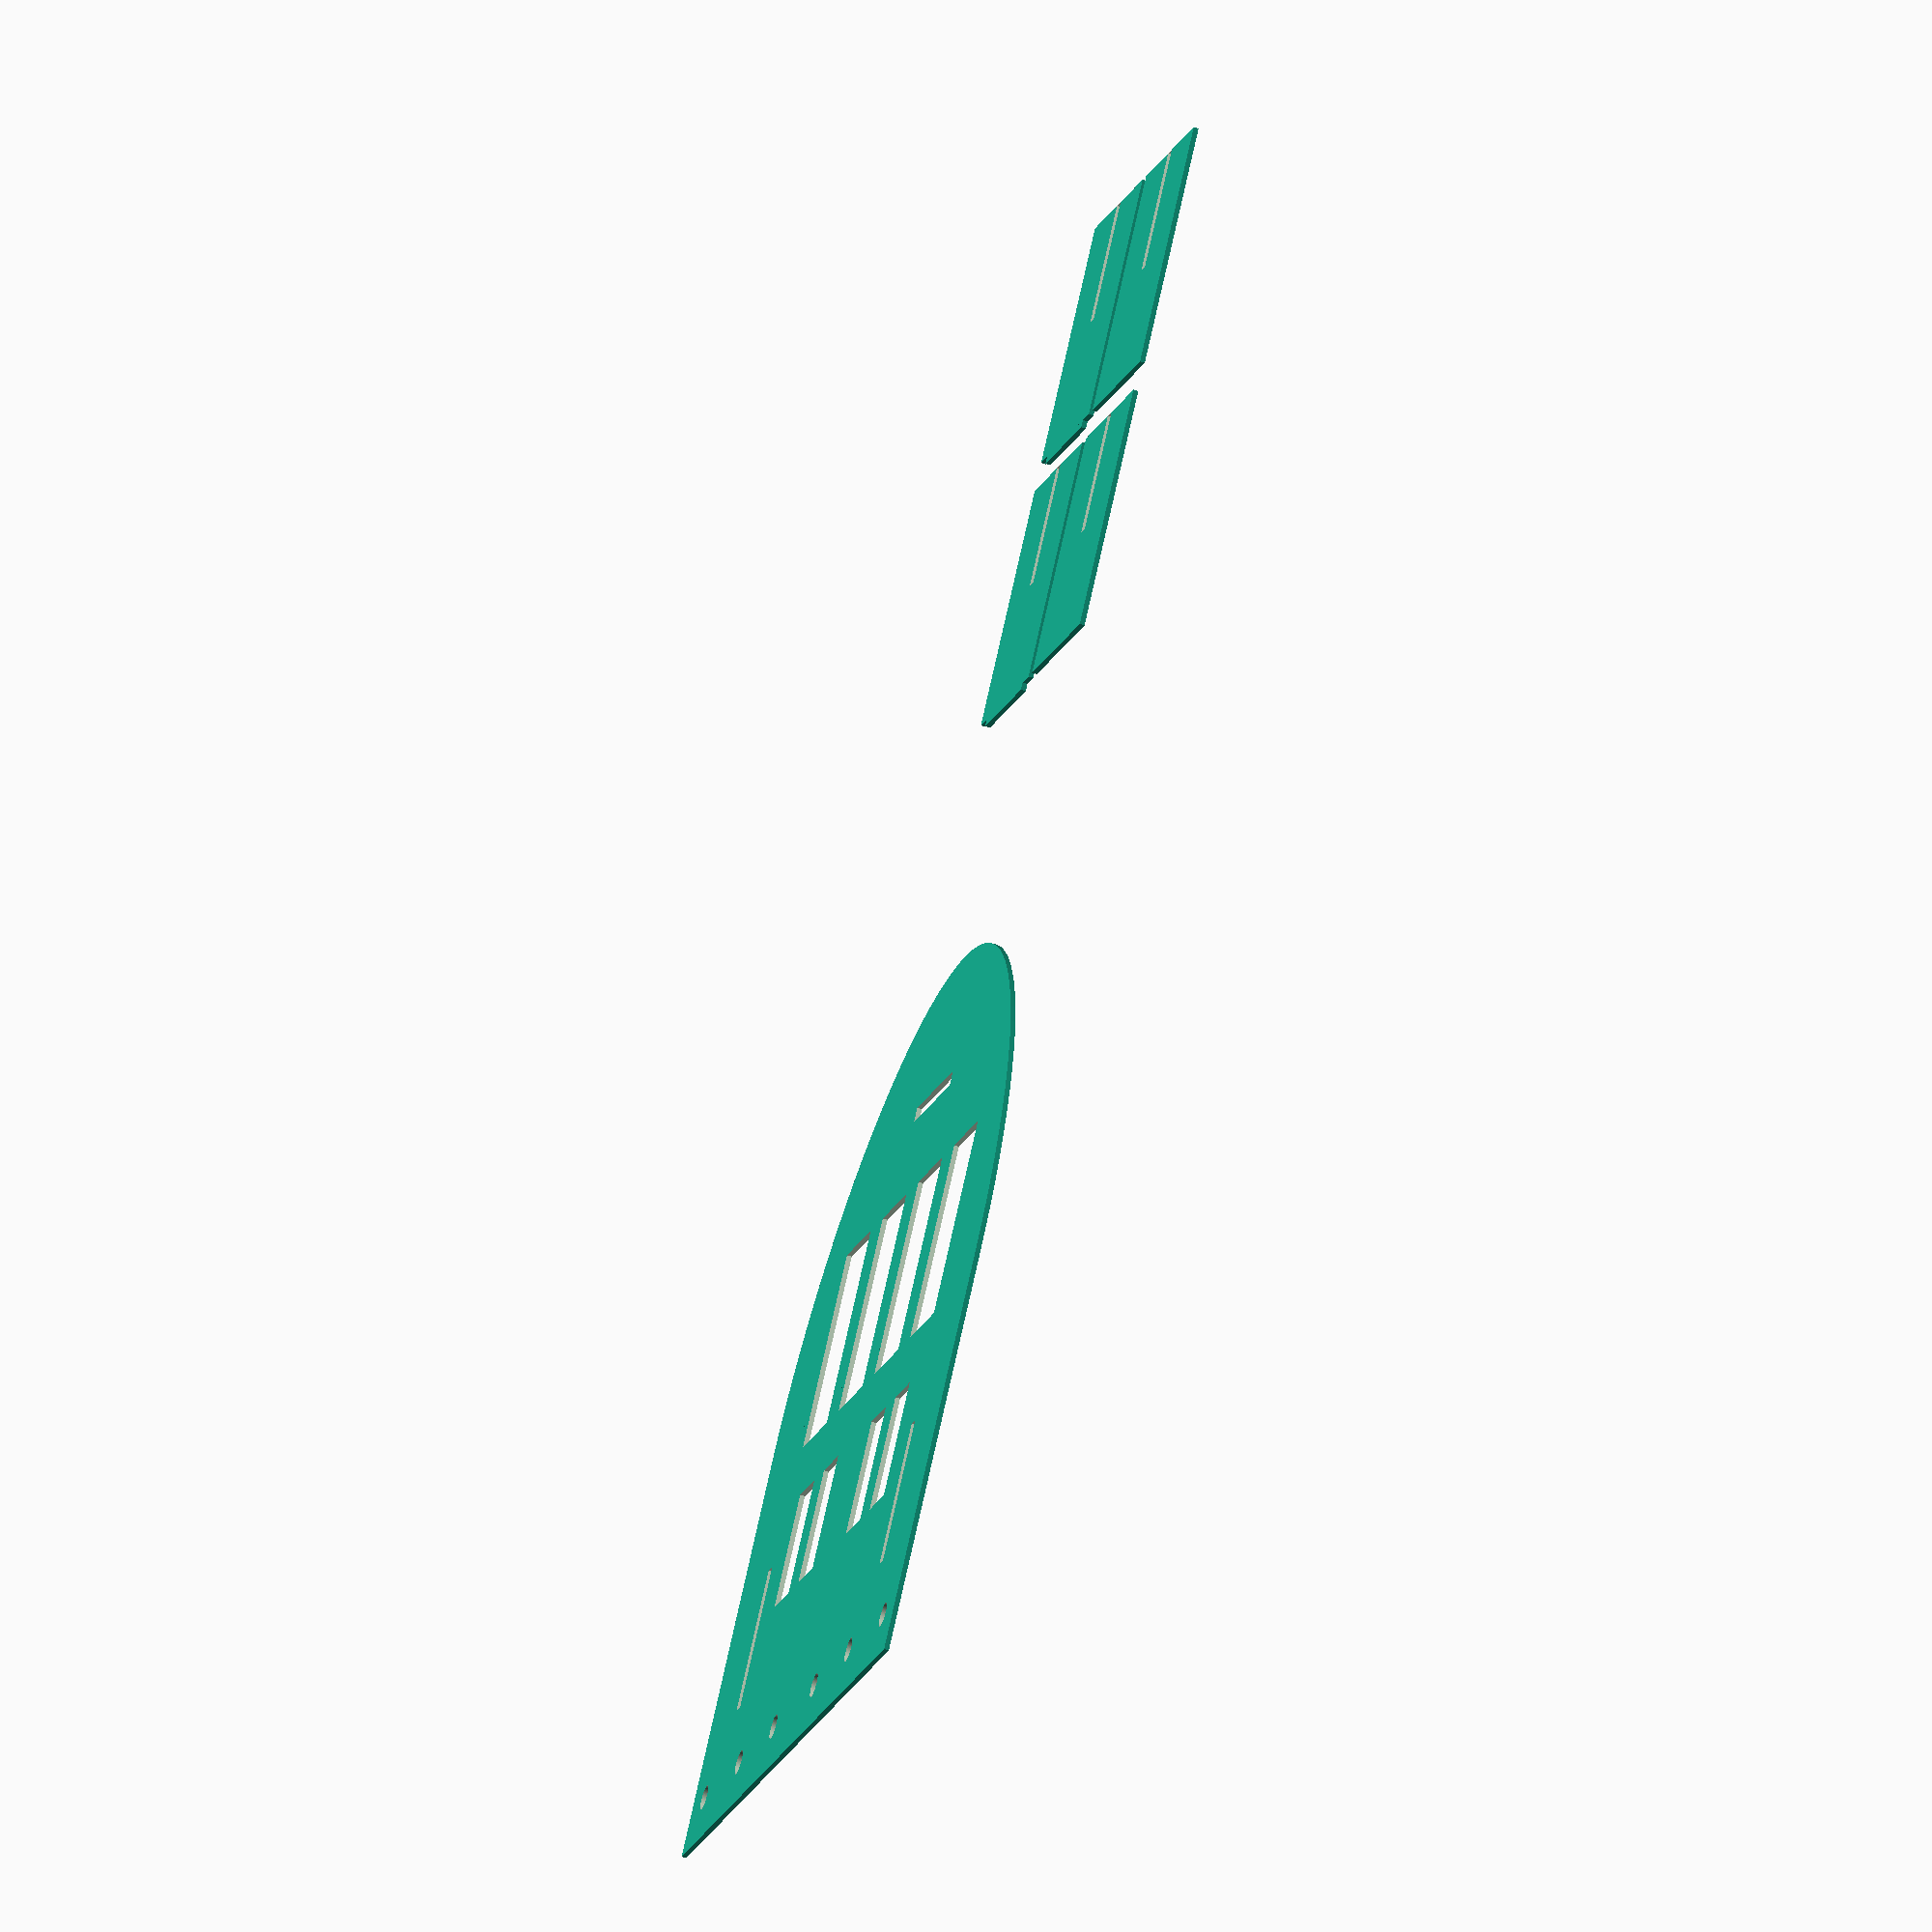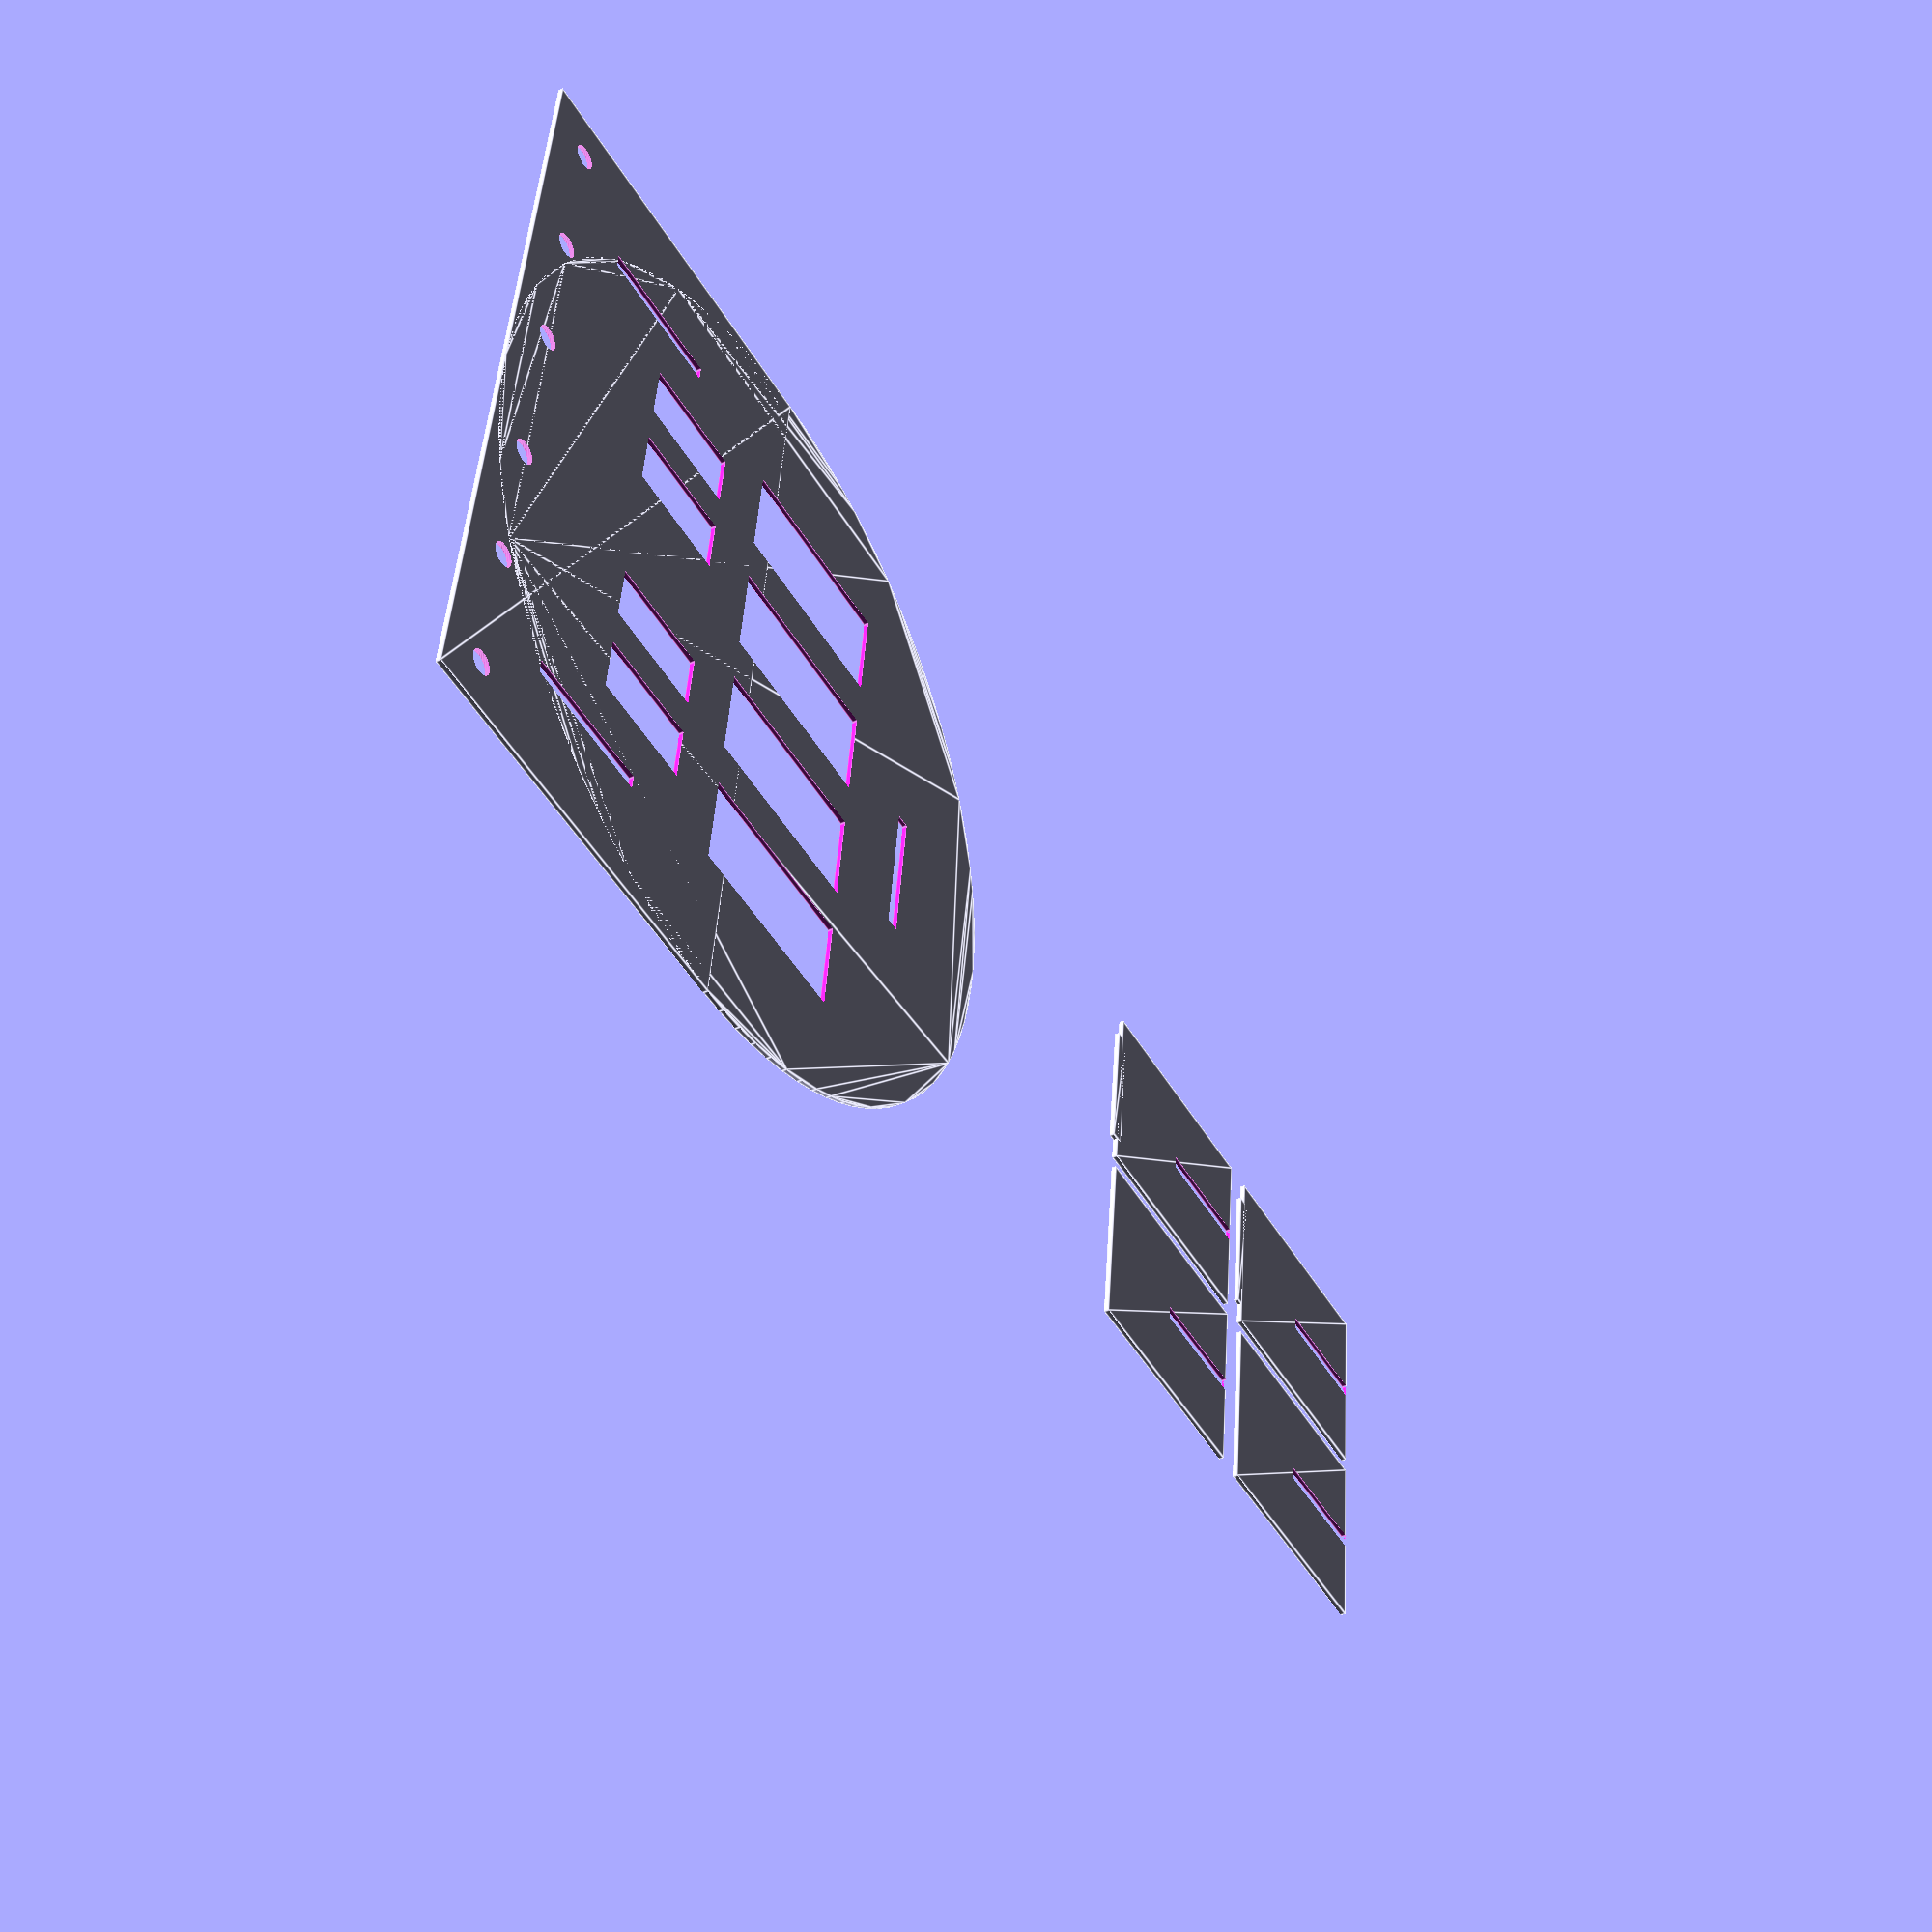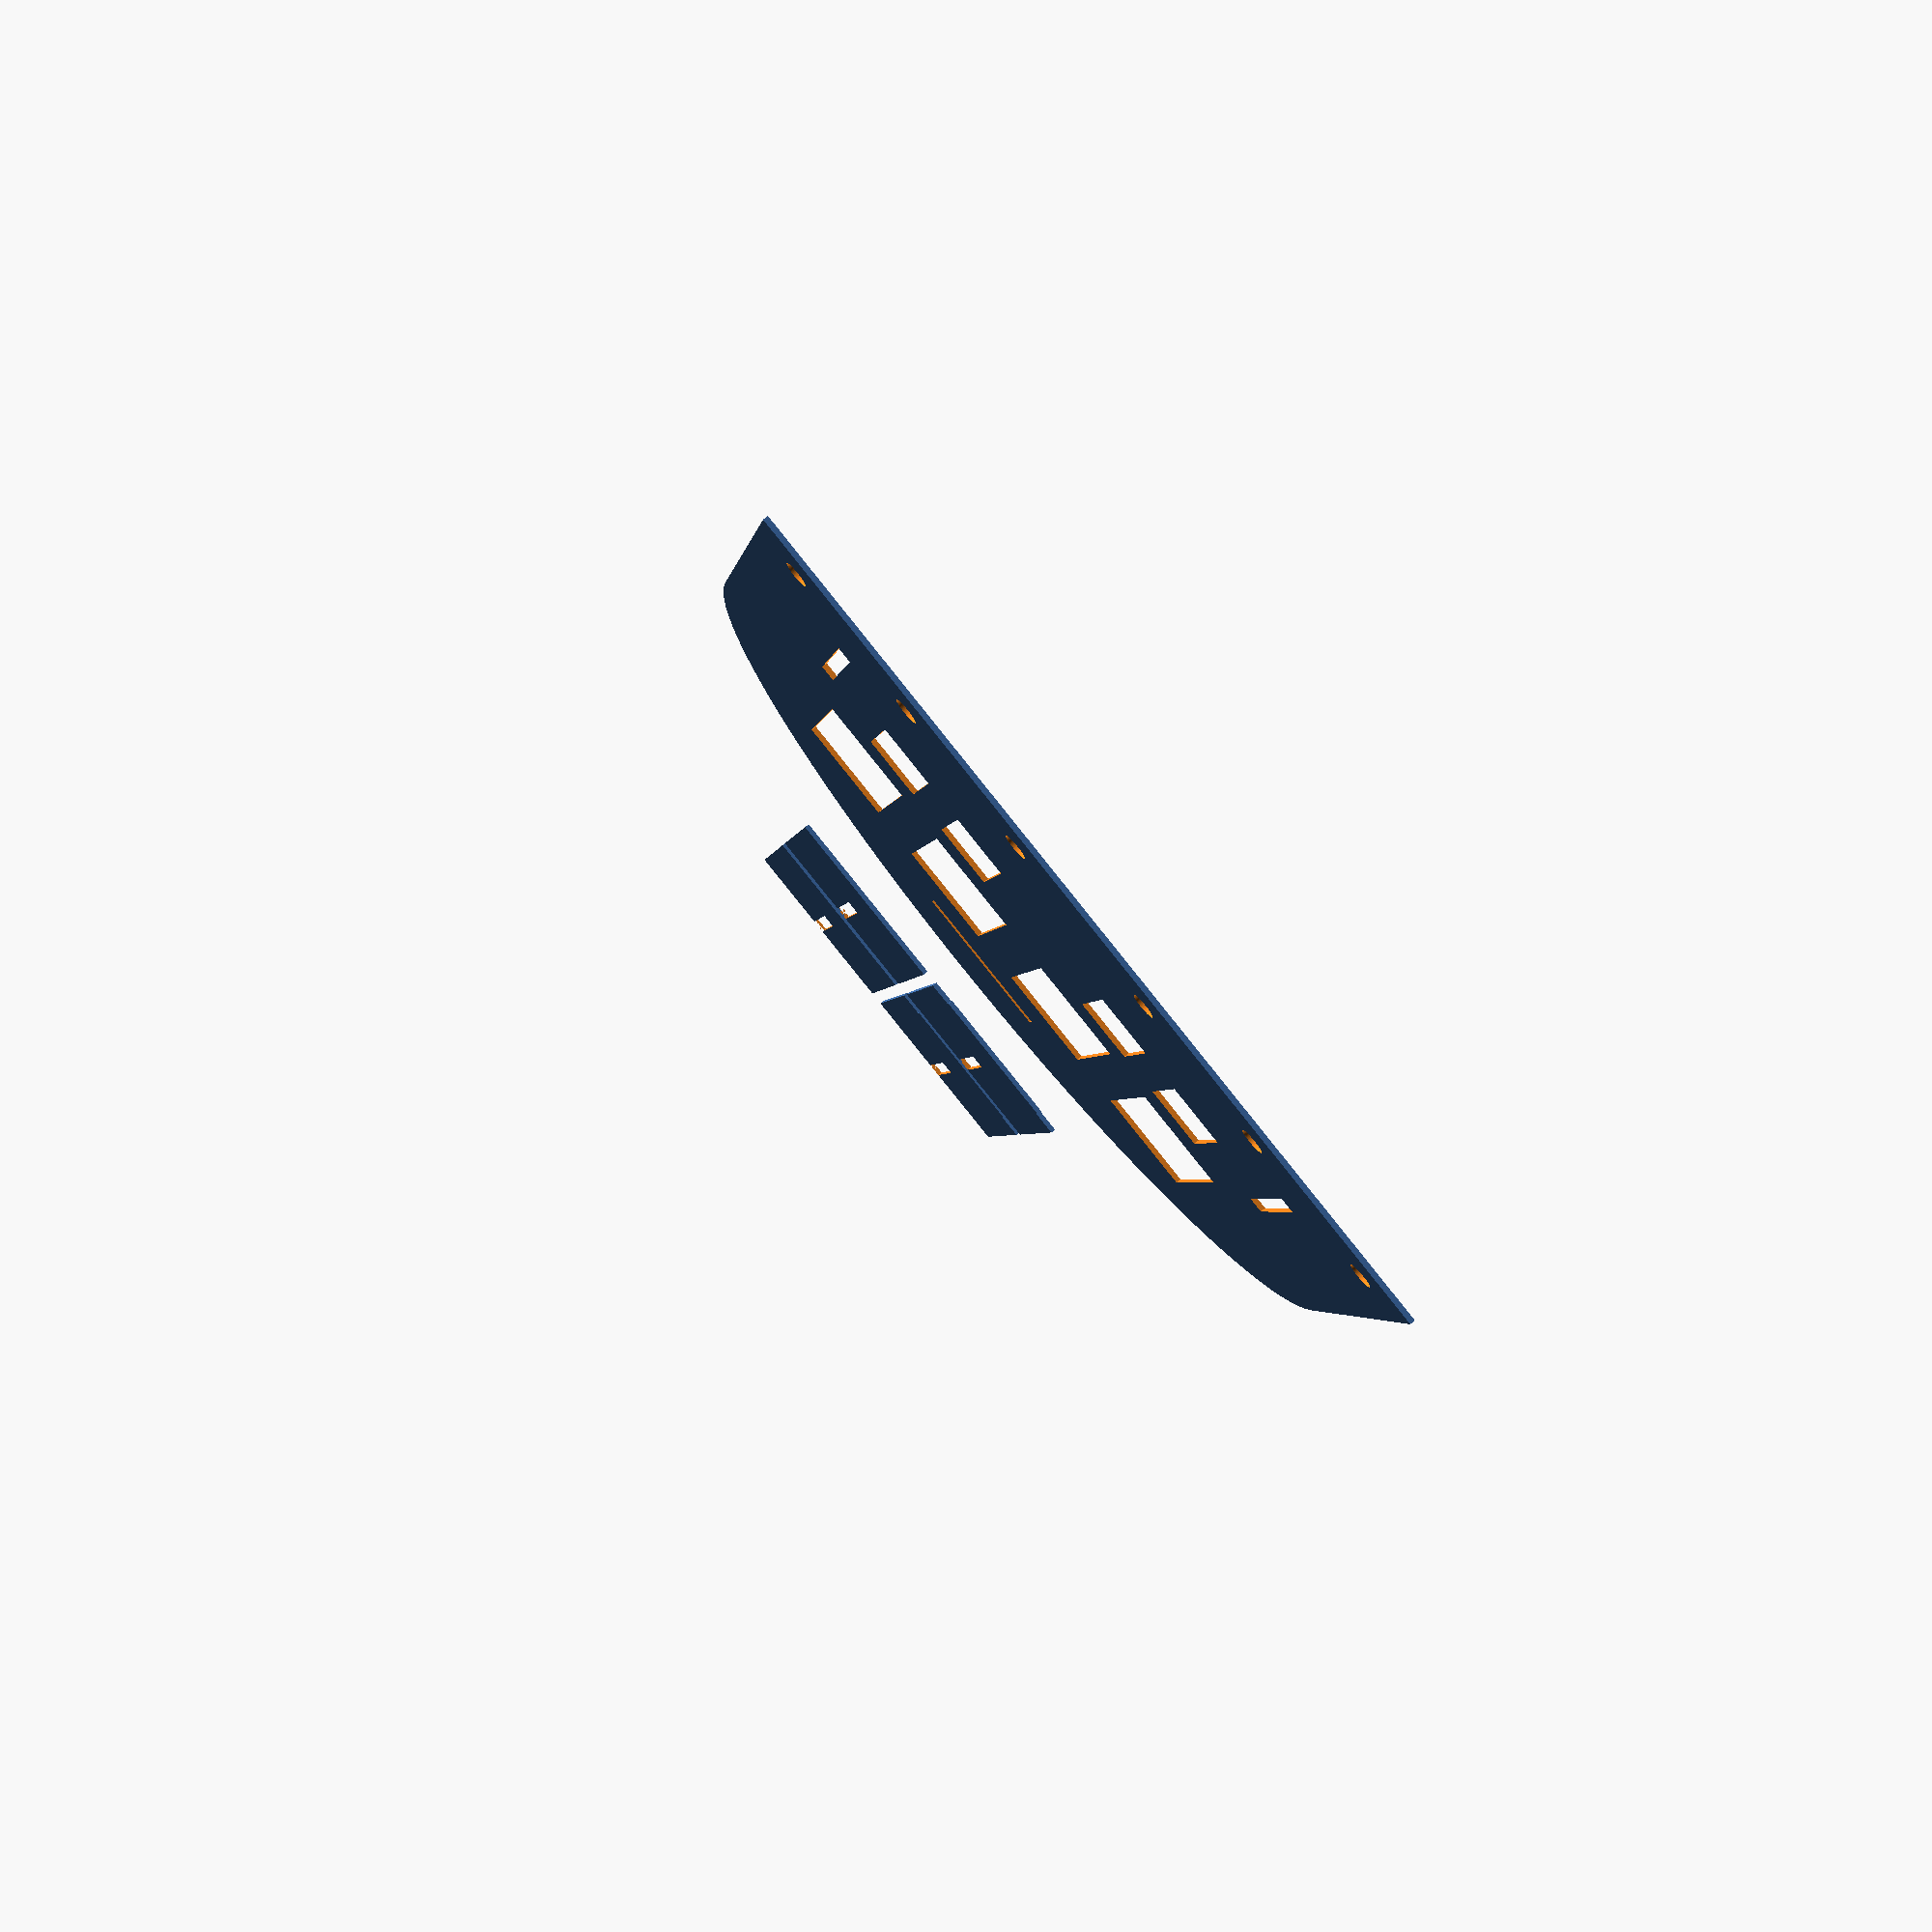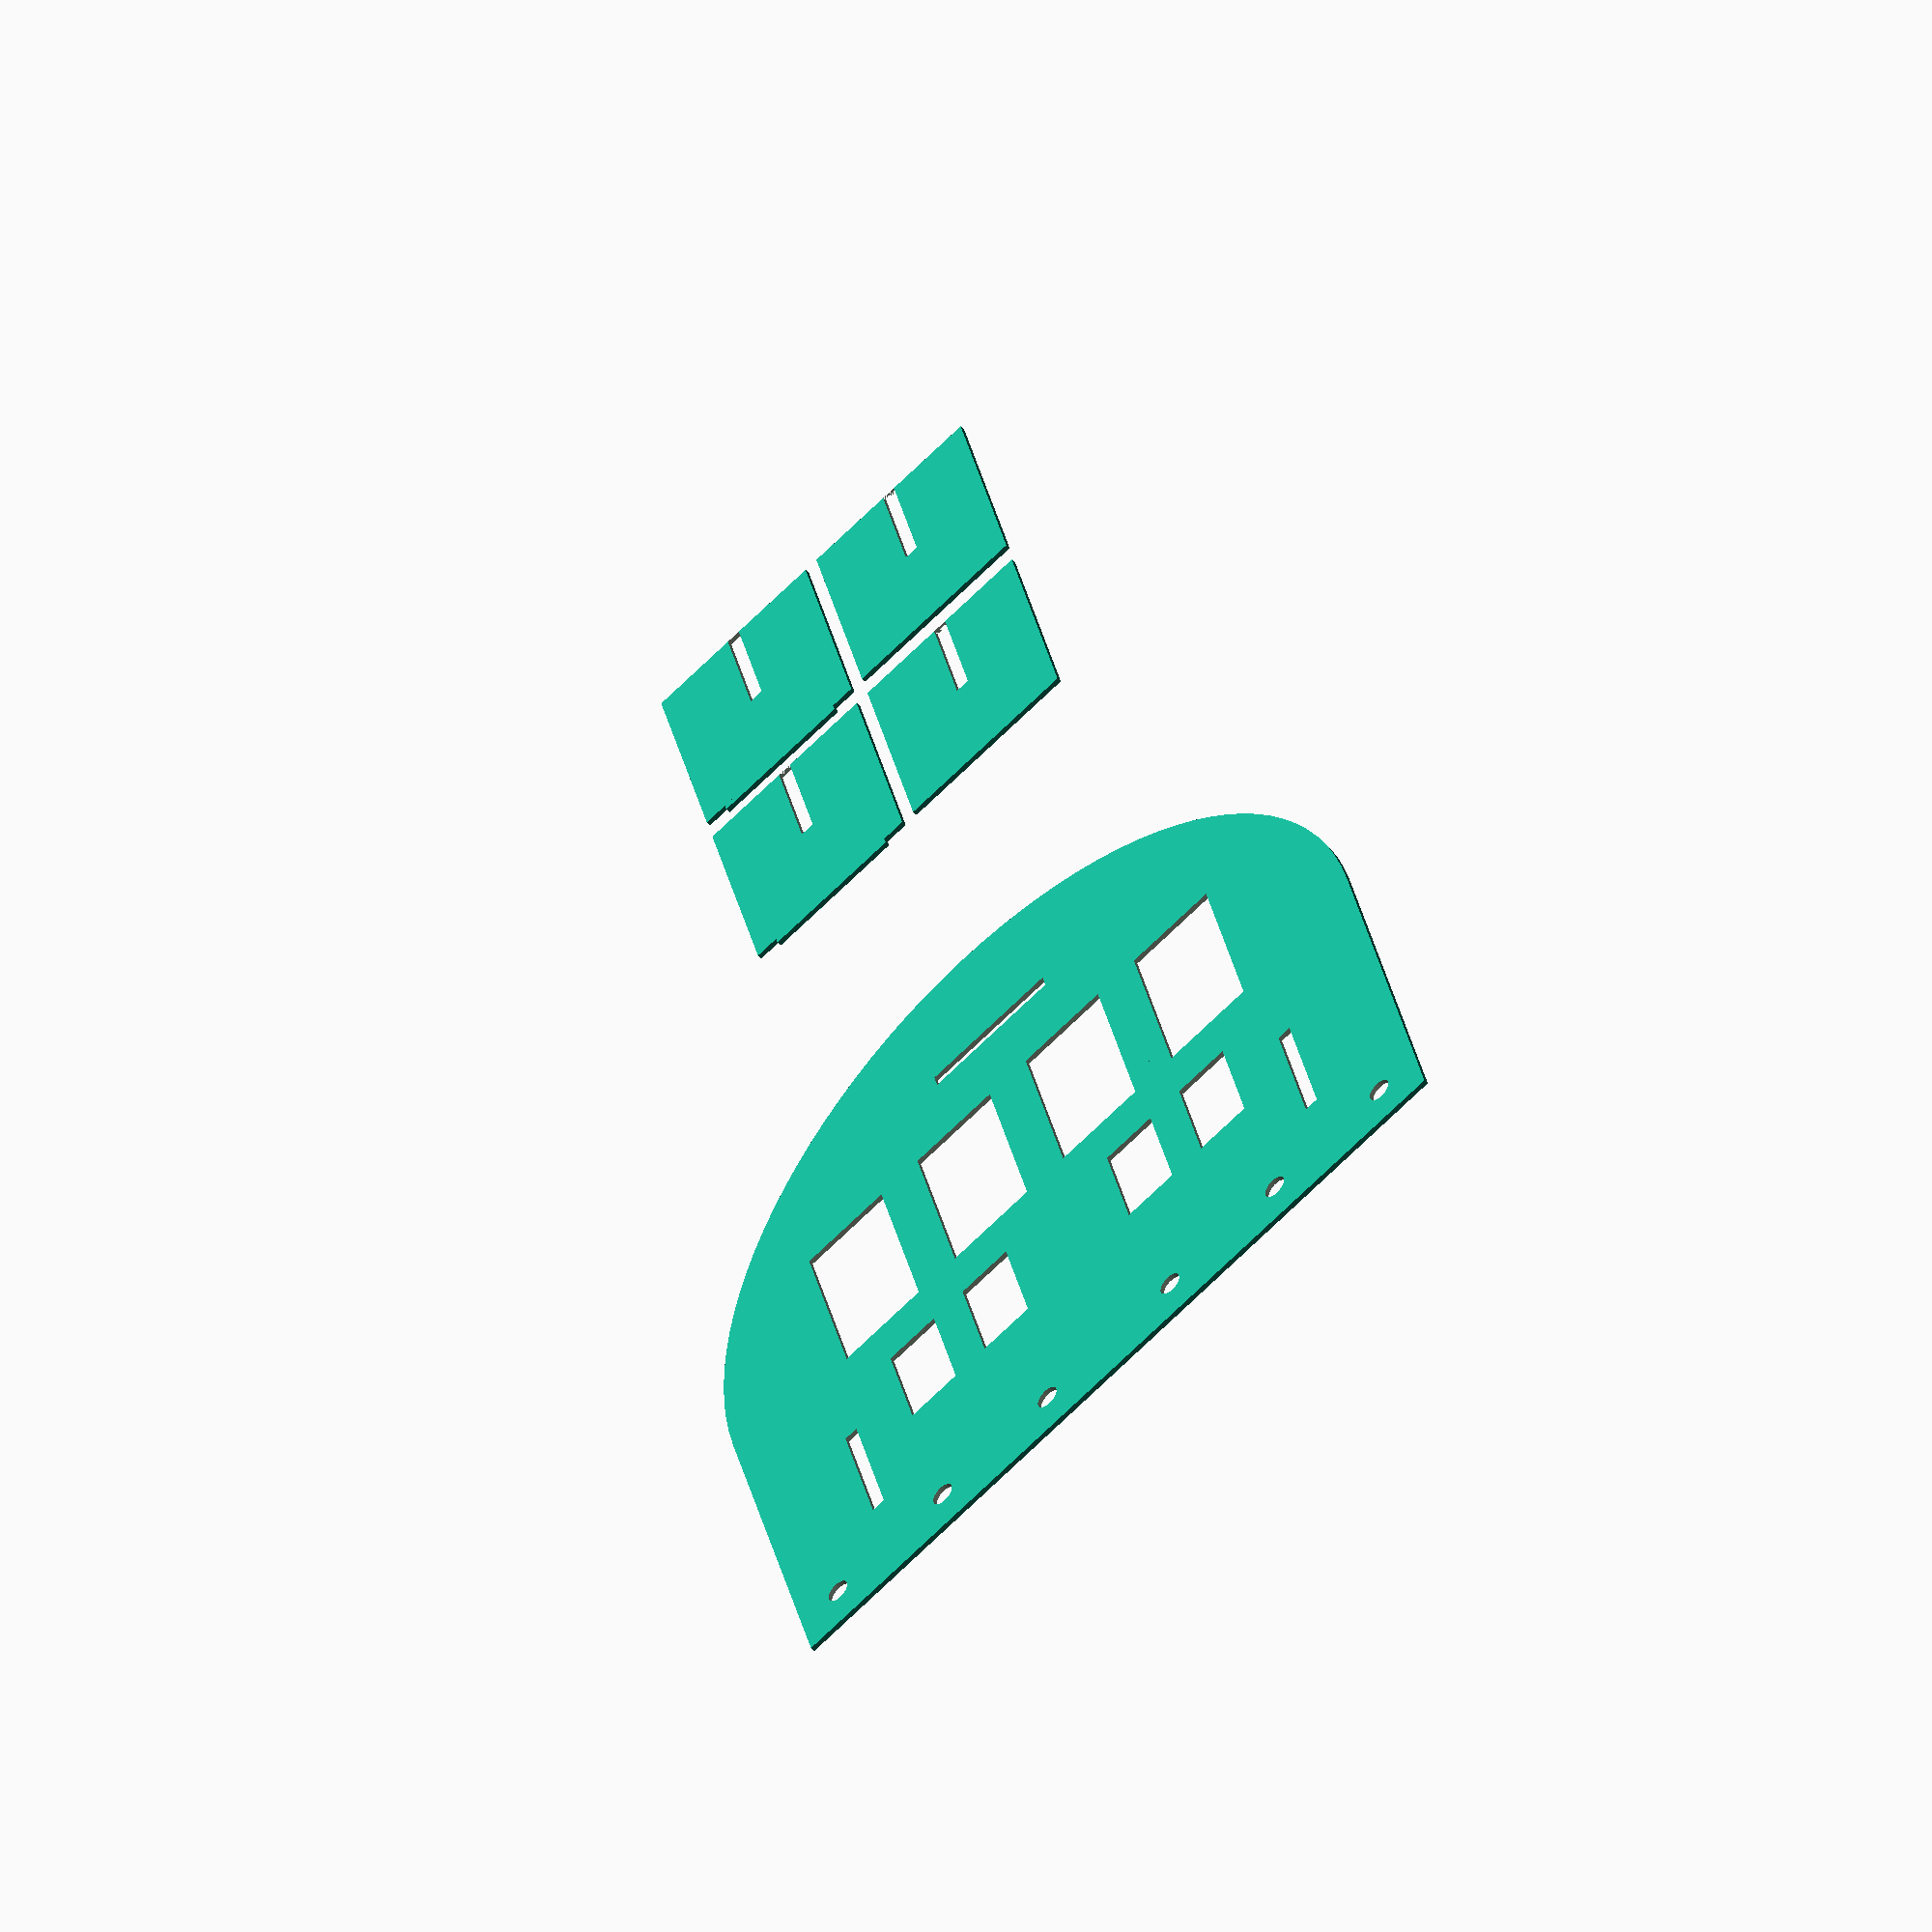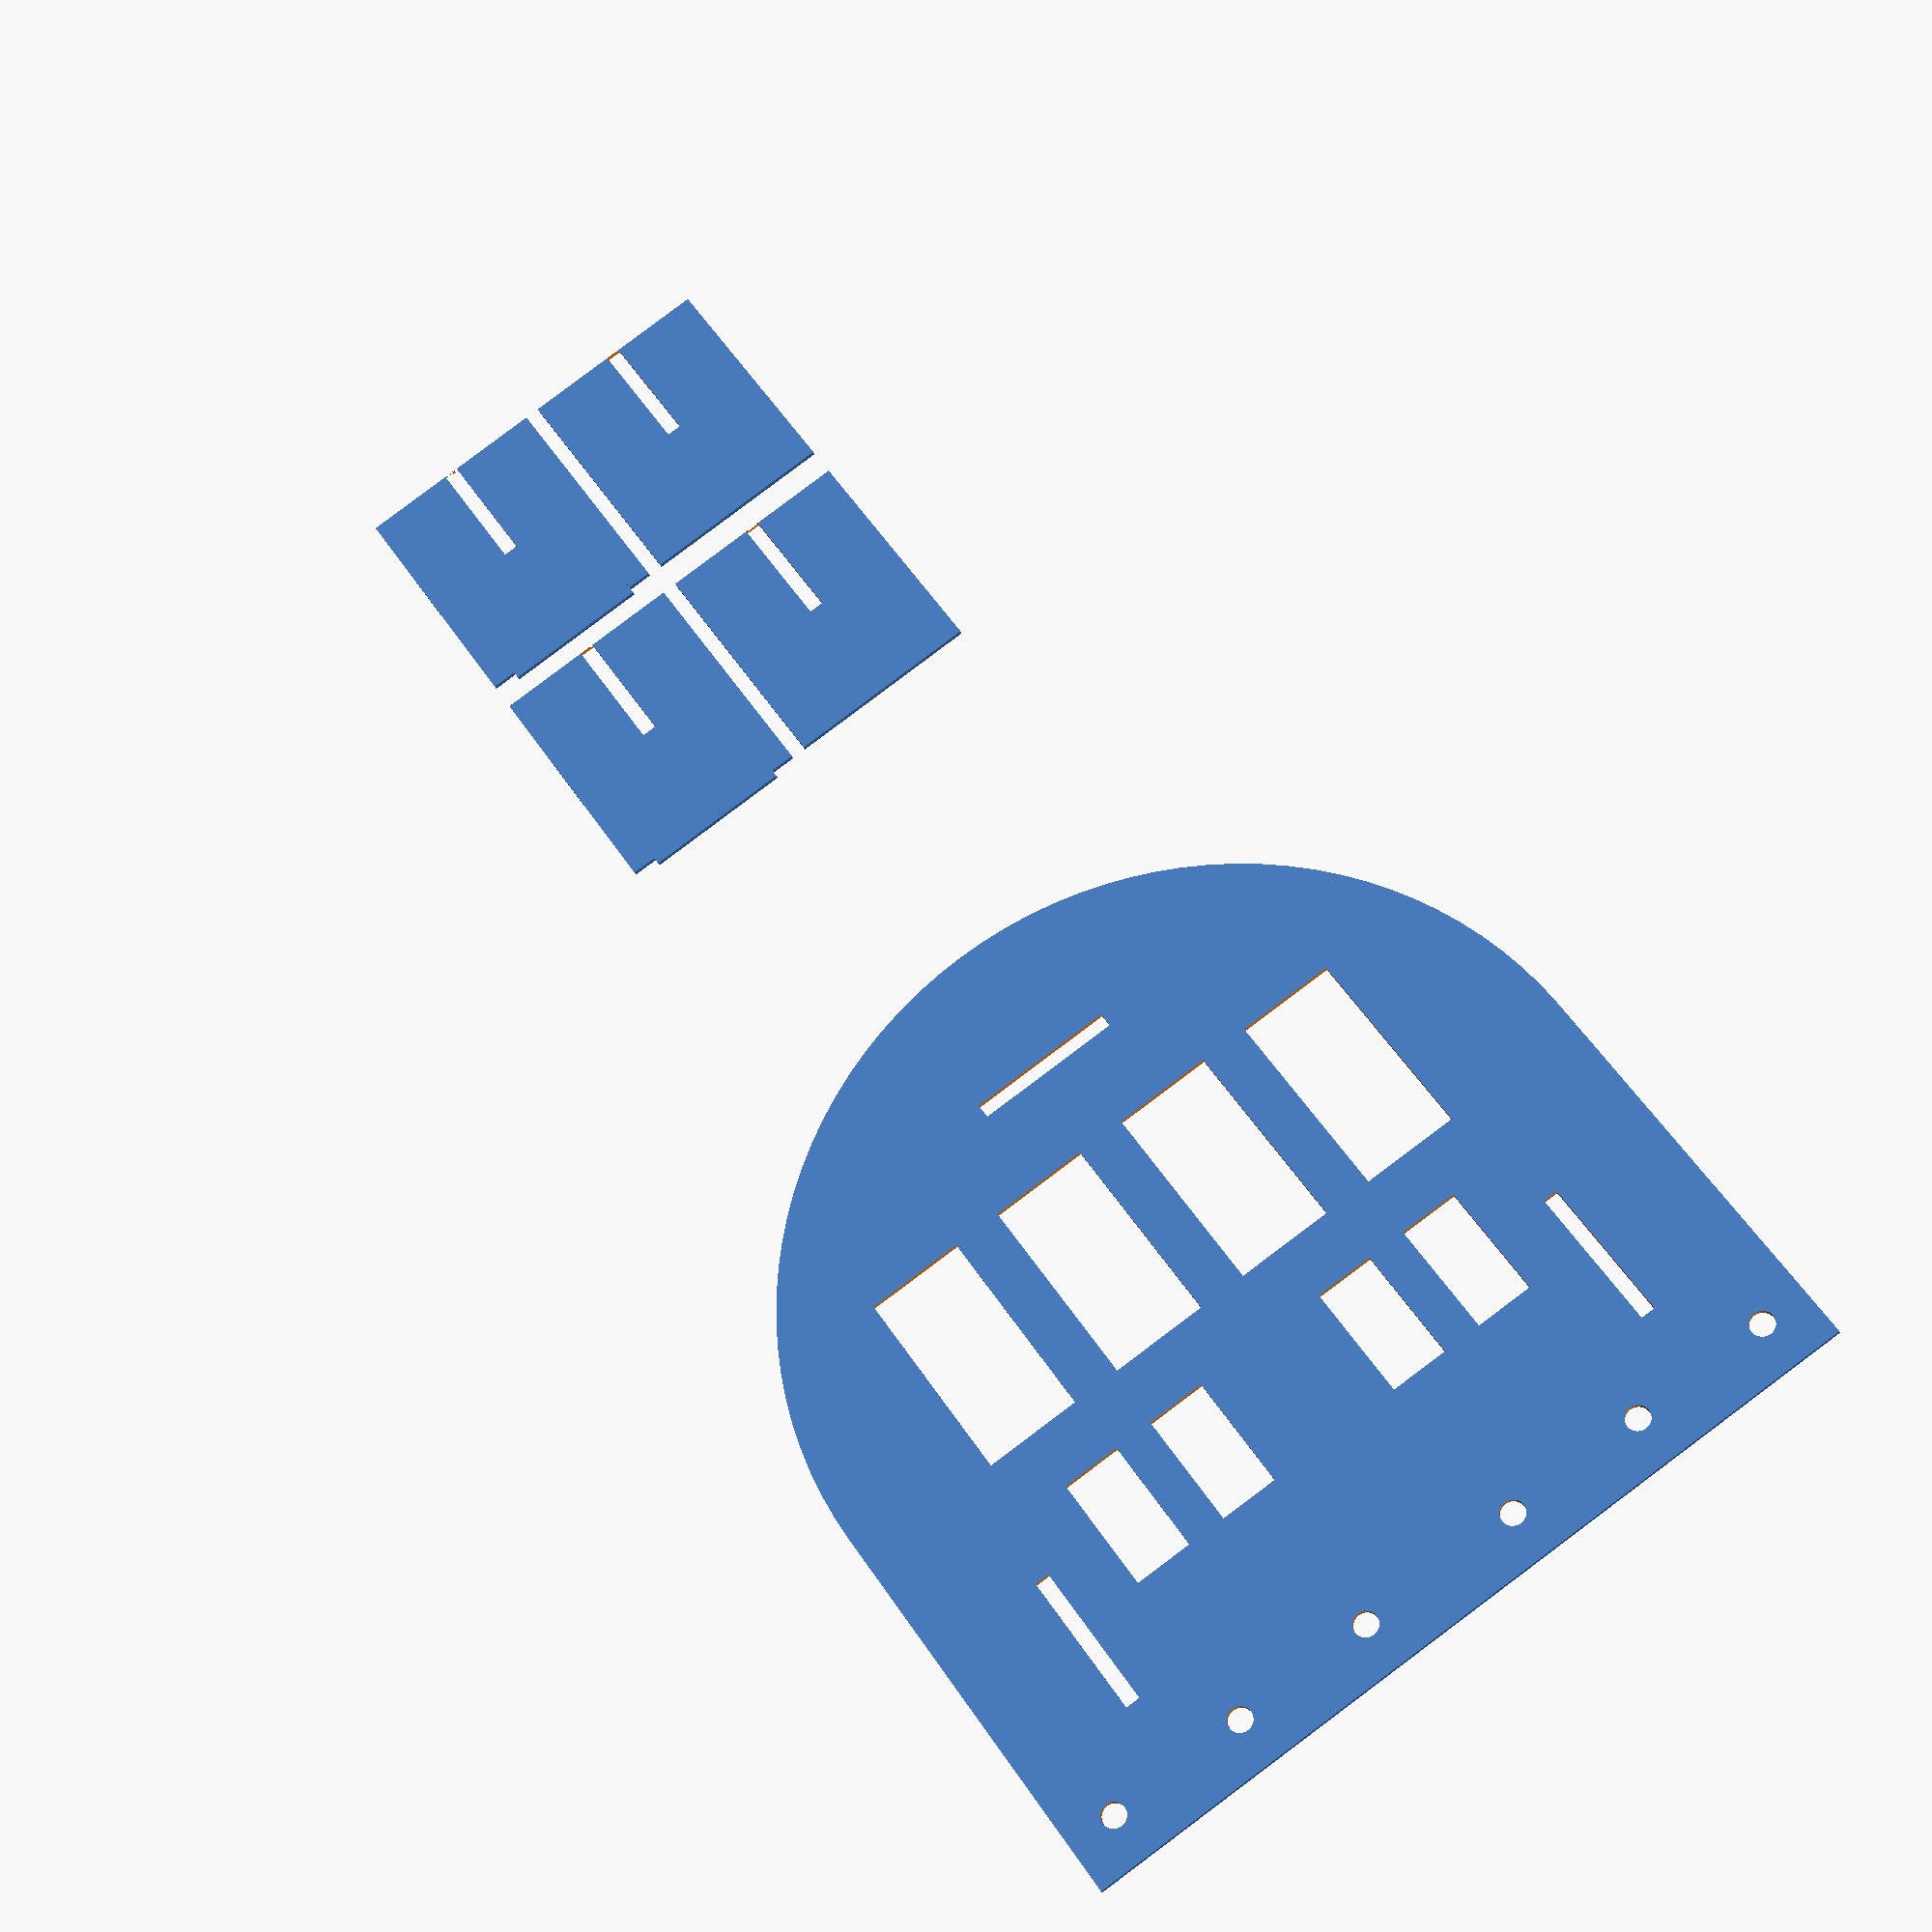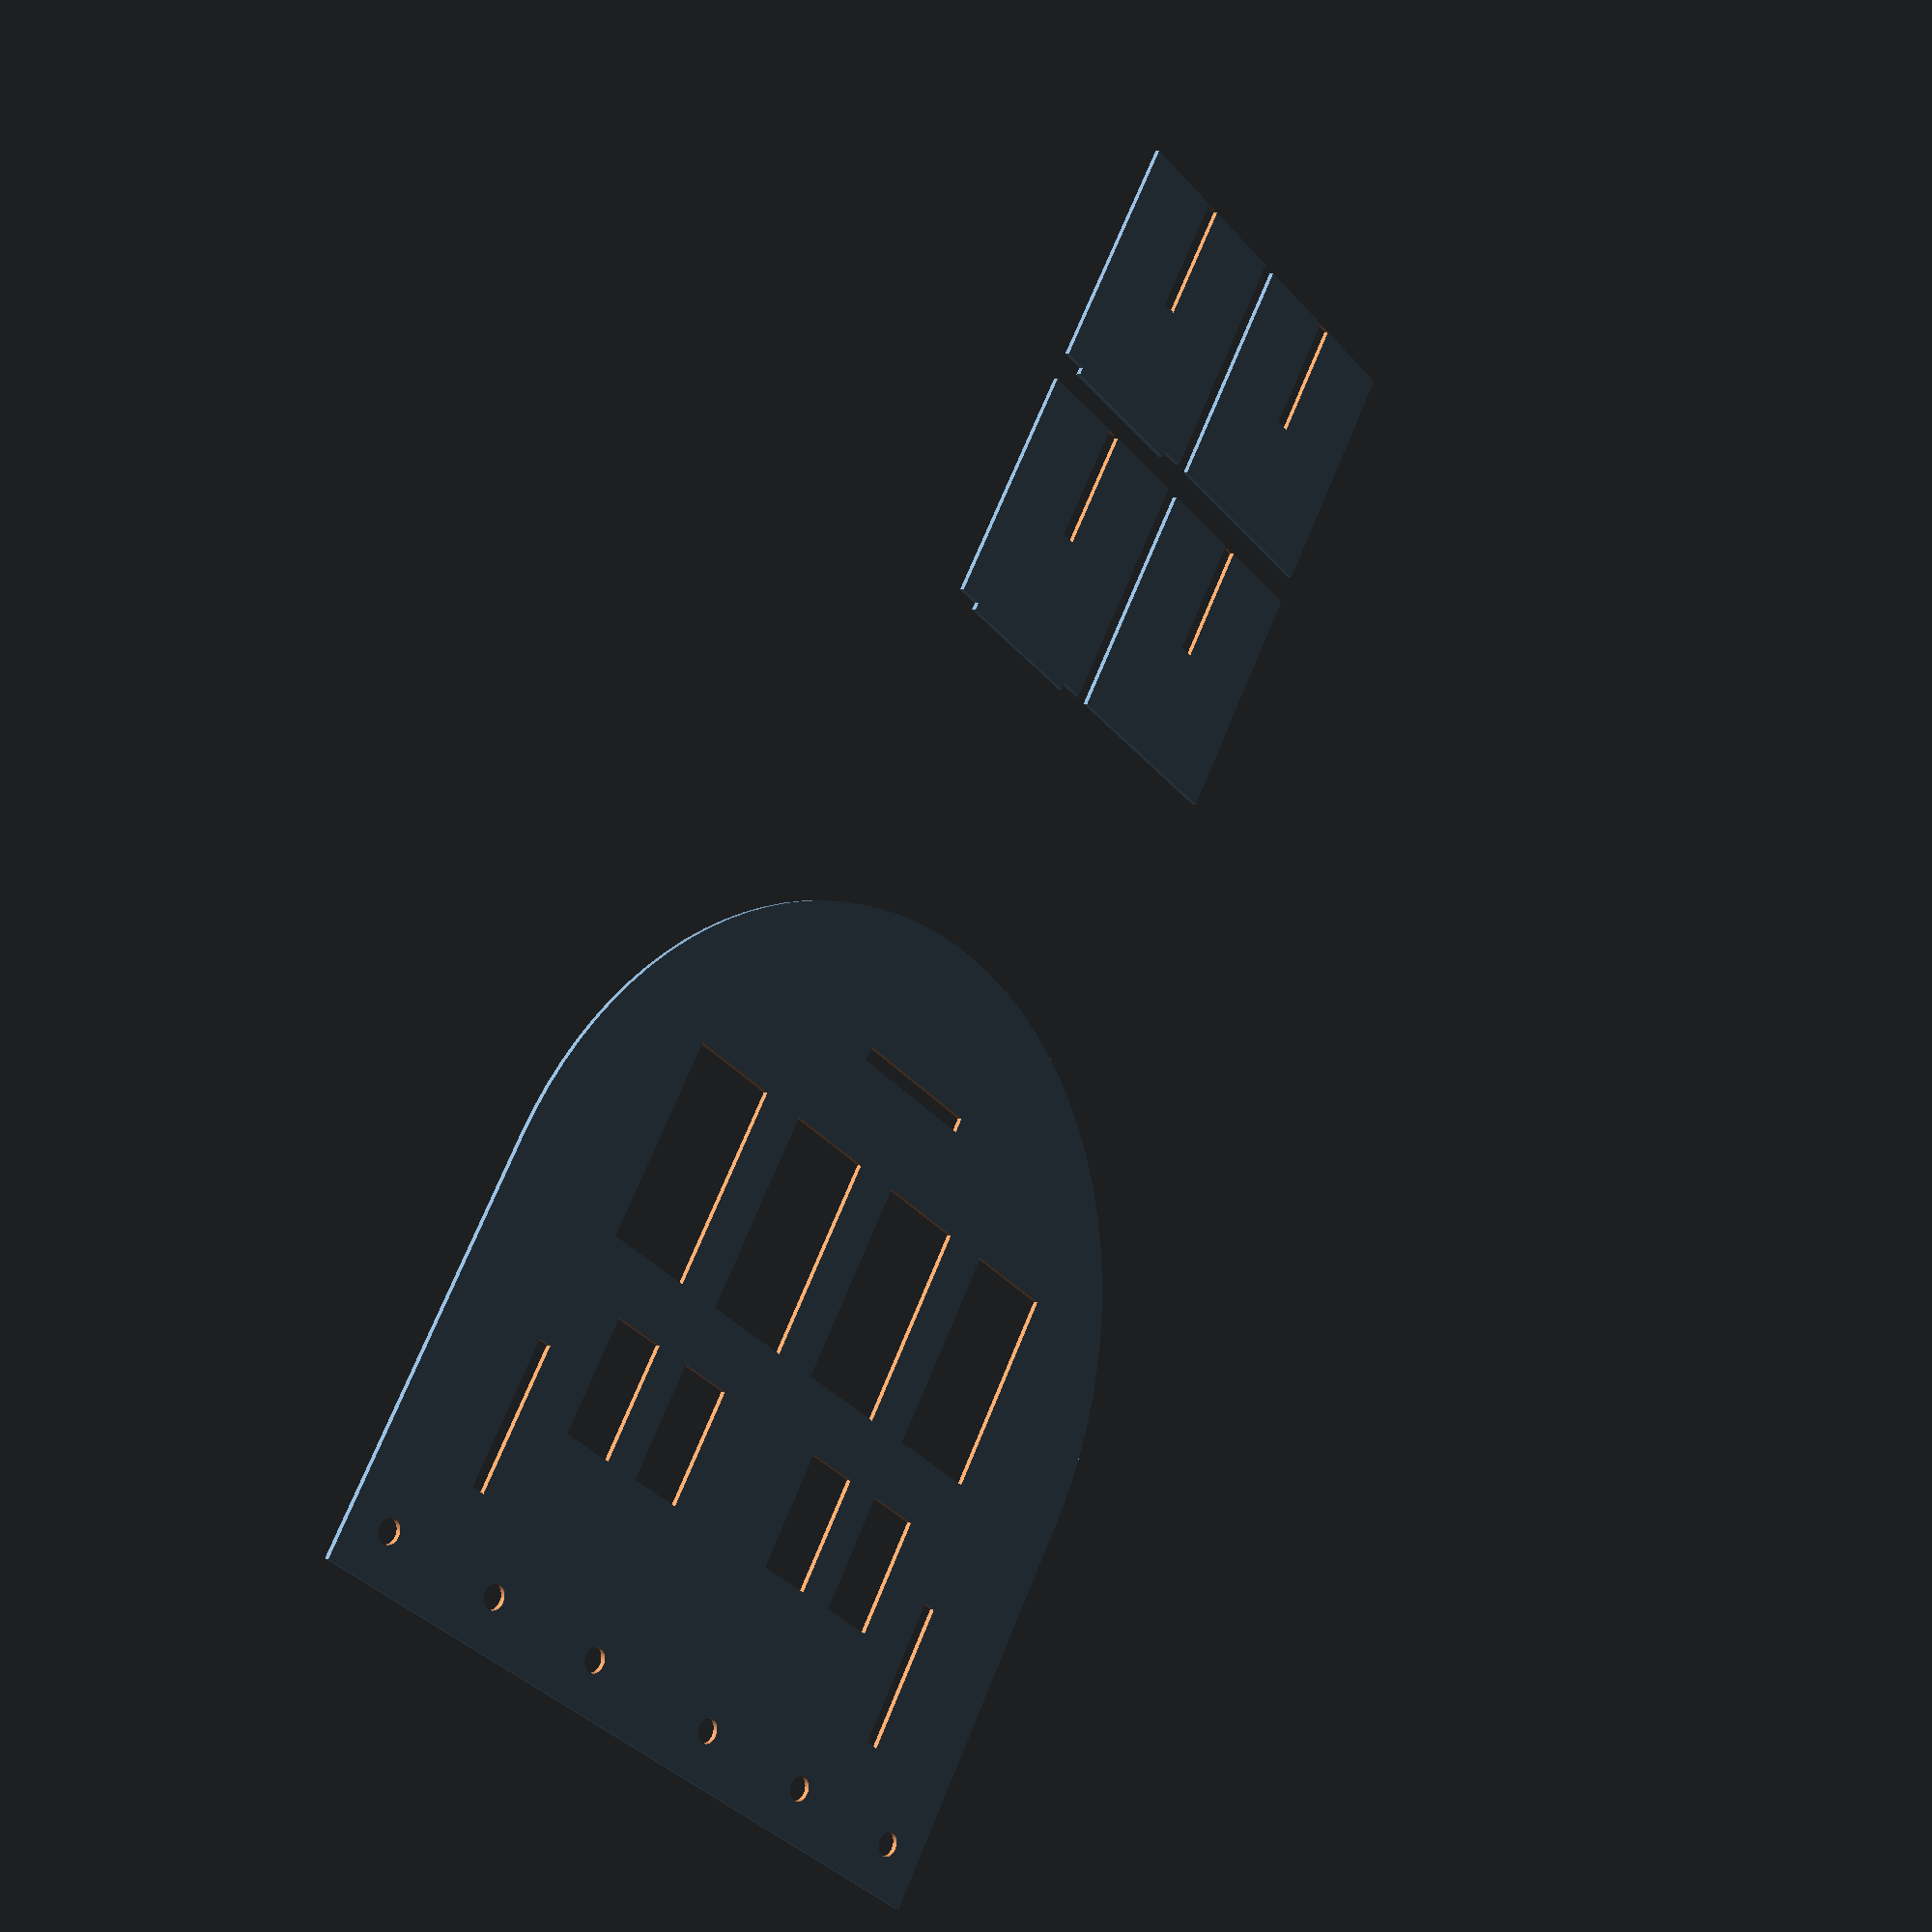
<openscad>
/*
 * Head build plate for laser cutting.
 *
 * Copyright 2017 Matthew Bells
 * BSD3 license, see LICENSE.txt for details.
 */

// ---------- parameters ----------

head_dia=170;

stand_height=50;
stand_length=40;

eyelid_motor_space1=15;
eyelid_motor_space2=45;
eyelid_motor_pos=15;

eyeball_motor_space1=20;
eyeball_motor_space2=40;
eyeball_motor_pos=-30;

slot_thickness=3;
slot_length=30;

bolt_to_edge=10;
bolt_dia=5;
bolt_head_dia=8;

separation=3;

// From other model:
ball_dia=50;

ball_lid_gap=1;
lid_thick=2;

axel_dia=5;


// ----------

$fn=100;

// ---------- features
// Major aspects, calculated from parameters

lid_inner_dia=ball_dia+2*ball_lid_gap;
lid_outer_dia=lid_inner_dia+2*lid_thick;

knuckle_depth=axel_dia;

bolt_outer=-lid_outer_dia/2-knuckle_depth/2+bolt_head_dia/2-knuckle_depth/2;
bolt_inner=lid_outer_dia/2+knuckle_depth/2-bolt_head_dia/2+knuckle_depth/2;

// ---------- build

stands();

difference() {
    // Front is square, back is round;
    union() {
        circle(d=head_dia);
        translate([-head_dia/4,0])
        square(size=[head_dia/2,head_dia],center=true);
    }

    // Eyeball motors:
    motor9g(eyeball_motor_pos, -eyeball_motor_space1, 90);
    motor9g(eyeball_motor_pos,  eyeball_motor_space1, 90);

    motor9g(eyeball_motor_pos, -eyeball_motor_space2, 90);
    motor9g(eyeball_motor_pos,  eyeball_motor_space2, 90);

    // Eyelid motors:
    motorMG995(eyelid_motor_pos, -eyelid_motor_space1, 90);
    motorMG995(eyelid_motor_pos,  eyelid_motor_space1, 90);

    motorMG995(eyelid_motor_pos, -eyelid_motor_space2, 90);
    motorMG995(eyelid_motor_pos,  eyelid_motor_space2, 90);

    // Stand:
    translate([-45,60])
    square(size=[slot_length,slot_thickness],center=true);
    translate([-45,-60])
    square(size=[slot_length,slot_thickness],center=true);

    translate([55,0])
    square(size=[slot_thickness,slot_length],center=true);

    // Eye mount:
    placement=head_dia/2+bolt_outer-2*bolt_dia;
    translate([-head_dia/2,-placement]) {
        eye_mount();
    }
    translate([-head_dia/2,placement]) {
        mirror([0,1,0])
        eye_mount();
    }
}

module eye_mount() {
    translate([bolt_to_edge,0]) {
        circle(d=bolt_dia, center = true);

        translate([0,bolt_outer])
        circle(d=bolt_dia, center = true);

        translate([0,bolt_inner])
        circle(d=bolt_dia, center = true);
    }
}

// ---------- Motor dimensions:

module motor9g(x, y, r) {
    translate([x,y])
    rotate([0,0,r])
    square(size=[12,24],center=true);
    // TODO bolt holes
}

module motorMG995(x, y, r) {
    translate([x,y])
    rotate([0,0,r])
    square(size=[20,41],center=true);
    // TODO bolt holes
}

// ---------- Stands:

module stands() {
    translate([head_dia,0]) {
        translate([0,-stand_length/2-separation/2]) stand(true);
        translate([0,stand_length/2+separation/2]) stand(false);

        offset=stand_height+slot_thickness+separation;
        translate([offset,-stand_length/2-separation/2]) stand(true);
        translate([offset,stand_length/2+separation/2]) stand(false);
    }
}

module stand(tab) {
    if(tab) {
        translate([-stand_height/2,0])
        square(size=[slot_thickness,slot_length],center=true);
    }
    difference()
    {
        square(size=[stand_height,stand_length],center=true);
        
        translate([stand_height/4,0])
        square(size=[stand_height/2,slot_thickness],center=true);
    }
    
}

</openscad>
<views>
elev=238.1 azim=47.9 roll=288.6 proj=o view=wireframe
elev=220.4 azim=353.1 roll=60.3 proj=p view=edges
elev=281.0 azim=79.0 roll=230.3 proj=p view=solid
elev=231.6 azim=104.2 roll=317.7 proj=o view=wireframe
elev=23.4 azim=304.6 roll=193.4 proj=p view=wireframe
elev=175.1 azim=57.1 roll=46.1 proj=p view=wireframe
</views>
